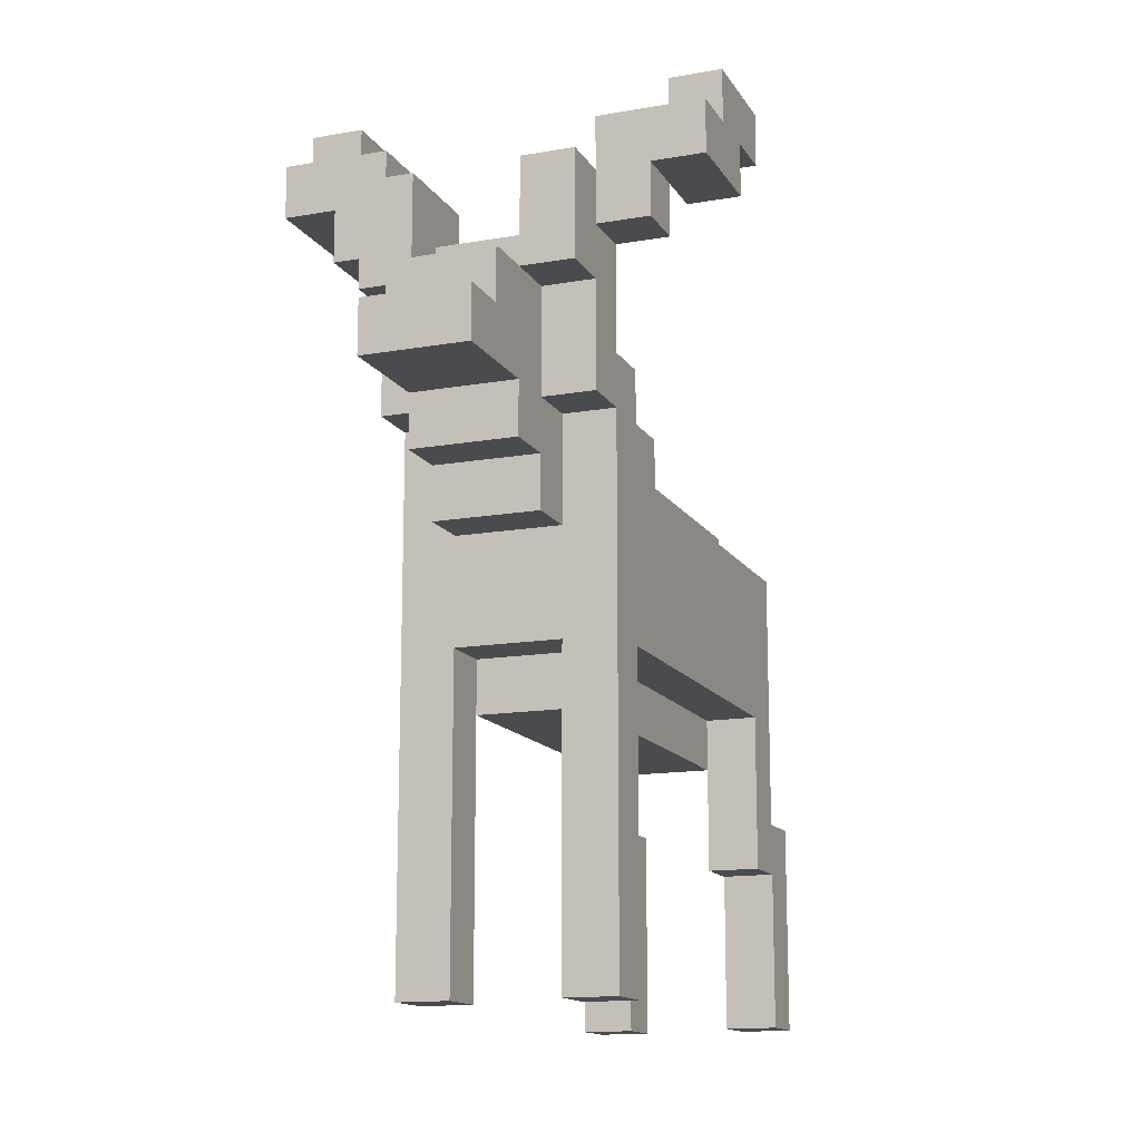
<metadata>
{"format":"obj","ext":"obj","renderer":"f3d","projection":"perspective","resolution":1024,"background":"white","views":[{"elev":-14.3,"azim":21.0,"up":"+Y"}]}
</metadata>
<code>
o Deer
g Deer
v 0.4 1.5 0.3
v 0.4 1.4 0.5
v 0.4 1.4 0.3
v 0.4 1.5 0.4
v 0.4 1.5 0.5
v 0.4 1.6 0.2
v 0.4 1.5 0.2
v 0.4 1.6 0.4
v 0.3 1.4 0.4
v 0.3 1.3 0.5
v 0.3 1.3 0.4
v 0.3 1.4 0.5
v 0.2 1.3 0.5
v 0.2 1.2 0.6
v 0.2 1.2 0.5
v 0.2 1.4 0.5
v 0.2 1.4 0.6
v -0.1 1.3 0.5
v -0.1 1.2 0.6
v -0.1 1.2 0.5
v -0.1 1.4 0.4
v -0.1 1.3 0.4
v -0.1 1.4 0.6
v -0.2 1.5 0.4
v -0.2 1.4 0.5
v -0.2 1.4 0.4
v -0.2 1.5 0.5
v -0.3 1.5 0.3
v -0.3 1.4 0.4
v -0.3 1.4 0.3
v -0.3 1.5 0.4
v -0.3 1.6 0.2
v -0.3 1.5 0.2
v -0.3 1.6 0.4
v 0.3 1.4 0.3
v 0.3 1.4 0.4
v 0.3 1.5 0.3
v 0.3 1.5 0.4
v 0.3 1.5 0.2
v 0.3 1.6 0.2
v 0.3 1.6 0.4
v 0.2 1.4 0.4
v 0.2 1.4 0.5
v 0.2 1.5 0.4
v 0.2 1.5 0.5
v 0.1 1.2 0.5
v 0.1 1.2 0.6
v 0.1 1.3 0.5
v 0.1 1.3 0.4
v 0.1 1.4 0.4
v 0.1 1.4 0.6
v -0.2 1.2 0.5
v -0.2 1.2 0.6
v -0.2 1.3 0.5
v -0.2 1.4 0.5
v -0.2 1.4 0.6
v -0.3 1.3 0.4
v -0.3 1.3 0.5
v -0.3 1.4 0.4
v -0.3 1.4 0.5
v -0.4 1.4 0.3
v -0.4 1.4 0.5
v -0.4 1.5 0.3
v -0.4 1.5 0.4
v -0.4 1.5 0.5
v -0.4 1.5 0.2
v -0.4 1.6 0.2
v -0.4 1.6 0.4
v 0.3 1.5 0.2
v 0.4 1.6 0.2
v 0.4 1.5 0.2
v 0.3 1.6 0.2
v -0.4 1.5 0.2
v -0.3 1.6 0.2
v -0.3 1.5 0.2
v -0.4 1.6 0.2
v 0.3 1.4 0.3
v 0.4 1.5 0.3
v 0.4 1.4 0.3
v 0.3 1.5 0.3
v -0.4 1.4 0.3
v -0.3 1.5 0.3
v -0.3 1.4 0.3
v -0.4 1.5 0.3
v 0.2 1.3 0.4
v 0.3 1.4 0.4
v 0.3 1.3 0.4
v 0.3 1.5 0.4
v 0.2 1.4 0.4
v 0.2 1.5 0.4
v 0.1 1.3 0.4
v 0.1 1.4 0.4
v -0.2 1.3 0.4
v -0.1 1.4 0.4
v -0.1 1.3 0.4
v -0.2 1.4 0.4
v -0.3 1.3 0.4
v -0.2 1.5 0.4
v -0.3 1.4 0.4
v -0.3 1.5 0.4
v 0.4 1.5 0.4
v 0.4 1.6 0.4
v 0.3 1.5 0.4
v 0.3 1.6 0.4
v -0.3 1.5 0.4
v -0.3 1.6 0.4
v -0.4 1.5 0.4
v -0.4 1.6 0.4
v 0.4 1.4 0.5
v 0.4 1.5 0.5
v 0.3 1.4 0.5
v 0.3 1.3 0.5
v 0.2 1.3 0.5
v 0.2 1.4 0.5
v 0.2 1.5 0.5
v -0.2 1.4 0.5
v -0.2 1.5 0.5
v -0.3 1.3 0.5
v -0.2 1.3 0.5
v -0.3 1.4 0.5
v -0.4 1.4 0.5
v -0.4 1.5 0.5
v 0.2 1.2 0.6
v 0.2 1.4 0.6
v 0.1 1.2 0.6
v 0.1 1.4 0.6
v -0.1 1.2 0.6
v -0.1 1.4 0.6
v -0.2 1.2 0.6
v -0.2 1.4 0.6
v 0.2 1.2 0.6
v 0.1 1.2 0.5
v 0.2 1.2 0.5
v 0.1 1.2 0.6
v -0.1 1.2 0.6
v -0.2 1.2 0.5
v -0.1 1.2 0.5
v -0.2 1.2 0.6
v 0.3 1.3 0.5
v 0.2 1.3 0.4
v 0.3 1.3 0.4
v 0.2 1.3 0.5
v -0.2 1.3 0.5
v -0.3 1.3 0.4
v -0.2 1.3 0.4
v -0.3 1.3 0.5
v 0.3 1.4 0.4
v 0.3 1.4 0.3
v 0.4 1.4 0.3
v -0.3 1.4 0.4
v -0.4 1.4 0.3
v -0.3 1.4 0.3
v 0.4 1.4 0.5
v 0.3 1.4 0.5
v -0.3 1.4 0.5
v -0.4 1.4 0.5
v 0.4 1.5 0.3
v 0.3 1.5 0.2
v 0.4 1.5 0.2
v 0.3 1.5 0.3
v -0.3 1.5 0.3
v -0.4 1.5 0.2
v -0.3 1.5 0.2
v -0.4 1.5 0.3
v 0.2 1.4 0.4
v 0.1 1.4 0.4
v 0.2 1.4 0.5
v -0.1 1.4 0.4
v -0.2 1.4 0.4
v -0.2 1.4 0.5
v 0.2 1.4 0.6
v 0.1 1.4 0.6
v -0.1 1.4 0.6
v -0.2 1.4 0.6
v 0.4 1.5 0.4
v 0.3 1.5 0.4
v 0.4 1.5 0.5
v 0.2 1.5 0.4
v 0.2 1.5 0.5
v -0.3 1.5 0.4
v -0.4 1.5 0.4
v -0.2 1.5 0.5
v -0.2 1.5 0.4
v -0.4 1.5 0.5
v 0.4 1.6 0.2
v 0.3 1.6 0.2
v 0.4 1.6 0.4
v 0.3 1.6 0.4
v -0.3 1.6 0.2
v -0.4 1.6 0.2
v -0.3 1.6 0.4
v -0.4 1.6 0.4
v 0.2 0.3 -0.5
v 0.2 -0 -0.5
v 0.2 -0 -0.6
v 0.2 0.4 -0.6
v 0.2 0.3 -0.4
v 0.2 0.4 -0.5
v 0.2 0.5 -0.5
v 0.2 0.5 -0.4
v 0.2 0.6 0.3
v 0.2 0 0.4
v 0.2 0 0.3
v 0.2 0.6 0.4
v -0.1 0.3 -0.5
v -0.1 -0 -0.5
v -0.1 -0 -0.6
v -0.1 0.4 -0.6
v -0.1 0.3 -0.4
v -0.1 0.4 -0.5
v -0.1 0.5 -0.5
v -0.1 0.5 -0.4
v -0.1 0.5 0.3
v -0.1 0 0.4
v -0.1 0 0.3
v -0.1 0.6 0.3
v -0.1 0.6 0.4
v 0.1 -0 -0.6
v 0.1 -0 -0.5
v 0.1 0.3 -0.5
v 0.1 0.4 -0.6
v 0.1 0.3 -0.4
v 0.1 0.4 -0.5
v 0.1 0.5 -0.5
v 0.1 0.5 -0.4
v 0.1 0 0.3
v 0.1 0 0.4
v 0.1 0.5 0.3
v 0.1 0.6 0.3
v 0.1 0.6 0.4
v -0.2 -0 -0.6
v -0.2 -0 -0.5
v -0.2 0.3 -0.5
v -0.2 0.4 -0.6
v -0.2 0.3 -0.4
v -0.2 0.4 -0.5
v -0.2 0.5 -0.5
v -0.2 0.5 -0.4
v -0.2 0 0.3
v -0.2 0 0.4
v -0.2 0.6 0.3
v -0.2 0.6 0.4
v 0.1 -0 -0.6
v 0.2 0.4 -0.6
v 0.2 -0 -0.6
v 0.1 0.4 -0.6
v -0.2 -0 -0.6
v -0.1 0.4 -0.6
v -0.1 -0 -0.6
v -0.2 0.4 -0.6
v 0.1 0.4 -0.5
v 0.2 0.5 -0.5
v 0.2 0.4 -0.5
v 0.1 0.5 -0.5
v -0.2 0.4 -0.5
v -0.1 0.5 -0.5
v -0.1 0.4 -0.5
v -0.2 0.5 -0.5
v 0.1 0 0.3
v 0.2 0.6 0.3
v 0.2 0 0.3
v 0.1 0.5 0.3
v 0.1 0.6 0.3
v -0.2 0 0.3
v -0.1 0.6 0.3
v -0.1 0.5 0.3
v -0.1 0 0.3
v -0.2 0.6 0.3
v 0.2 -0 -0.5
v 0.2 0.3 -0.5
v 0.1 -0 -0.5
v 0.1 0.3 -0.5
v -0.1 -0 -0.5
v -0.1 0.3 -0.5
v -0.2 -0 -0.5
v -0.2 0.3 -0.5
v 0.2 0.3 -0.4
v 0.2 0.5 -0.4
v 0.1 0.3 -0.4
v 0.1 0.5 -0.4
v -0.1 0.3 -0.4
v -0.1 0.5 -0.4
v -0.2 0.3 -0.4
v -0.2 0.5 -0.4
v 0.2 0 0.4
v 0.2 0.6 0.4
v 0.1 0 0.4
v 0.1 0.6 0.4
v -0.1 0 0.4
v -0.1 0.6 0.4
v -0.2 0 0.4
v -0.2 0.6 0.4
v 0.2 -0 -0.5
v 0.1 -0 -0.6
v 0.2 -0 -0.6
v 0.1 -0 -0.5
v -0.1 -0 -0.5
v -0.2 -0 -0.6
v -0.1 -0 -0.6
v -0.2 -0 -0.5
v 0.2 0 0.4
v 0.1 0 0.3
v 0.2 0 0.3
v 0.1 0 0.4
v -0.1 0 0.4
v -0.2 0 0.3
v -0.1 0 0.3
v -0.2 0 0.4
v 0.2 0.3 -0.4
v 0.1 0.3 -0.5
v 0.2 0.3 -0.5
v 0.1 0.3 -0.4
v -0.1 0.3 -0.4
v -0.2 0.3 -0.5
v -0.1 0.3 -0.5
v -0.2 0.3 -0.4
v 0.2 0.4 -0.6
v 0.1 0.4 -0.6
v 0.2 0.4 -0.5
v 0.1 0.4 -0.5
v -0.1 0.4 -0.6
v -0.2 0.4 -0.6
v -0.1 0.4 -0.5
v -0.2 0.4 -0.5
v 0.2 0.6 -0.4
v 0.2 0.7 -0.5
v 0.2 0.7 -0.4
v 0.2 0.7 0.3
v 0.2 0.7 0.4
v 0.2 0.9 0.3
v 0.2 0.8 0.4
v 0.2 0.8 0.3
v 0.2 1 0.2
v 0.2 0.9 0.2
v 0.2 1 0.3
v 0.2 1 0.4
v 0.2 1.1 0.3
v 0.2 1 0.5
v 0.2 1.1 0.4
v 0.2 1.2 0.4
v 0.1 0.6 -0.4
v 0.1 0.5 -0.3
v 0.1 0.5 -0.4
v 0.1 0.6 -0.3
v 0.1 0.6 0.2
v 0.1 0.5 0.3
v 0.1 0.5 0.2
v 0.1 0.6 0.3
v 0.1 0.9 0.5
v 0.1 0.8 0.5
v 0.1 0.8 0.4
v 0.1 1 0.4
v 0.1 0.9 0.6
v 0.1 1 0.5
v 0.1 1 0.6
v 0.1 1.1 0.2
v 0.1 1 0.3
v 0.1 1 0.2
v 0.1 1.1 0.3
v 0.1 1.1 0.7
v 0.1 1 0.8
v 0.1 1.1 0.8
v 0.1 1.2 0.3
v 0.1 1.1 0.4
v 0.1 1.2 0.4
v 0.1 1.2 0.5
v 0.1 1.2 0.6
v 0.1 1.2 0.7
v -0.1 0.6 -0.5
v -0.1 0.6 -0.4
v 0.1 0.6 -0.5
v 0.1 0.6 -0.4
v -0.1 0.5 -0.4
v -0.1 0.5 -0.3
v -0.1 0.6 -0.4
v -0.1 0.6 -0.3
v -0.1 0.5 0.2
v -0.1 0.5 0.3
v -0.1 0.6 0.2
v -0.1 0.6 0.3
v -0.1 0.8 0.4
v -0.1 0.8 0.5
v -0.1 0.9 0.5
v -0.1 0.9 0.6
v -0.1 1 0.4
v -0.1 1 0.5
v -0.1 1 0.6
v -0.1 1 0.2
v -0.1 1 0.3
v -0.1 1.1 0.2
v -0.1 1.1 0.3
v -0.1 1 0.8
v -0.1 1.1 0.7
v -0.1 1.1 0.8
v -0.1 1.1 0.4
v -0.1 1.2 0.3
v -0.1 1.2 0.4
v -0.1 1.2 0.5
v -0.1 1.2 0.6
v -0.1 1.2 0.7
v -0.2 0.6 -0.4
v -0.2 0.7 -0.5
v -0.2 0.7 -0.4
v -0.2 0.7 0.3
v -0.2 0.7 0.4
v -0.2 0.8 0.3
v -0.2 0.8 0.4
v -0.2 0.9 0.3
v -0.2 0.9 0.2
v -0.2 1 0.2
v -0.2 1 0.3
v -0.2 1 0.4
v -0.2 1.1 0.3
v -0.2 1 0.5
v -0.2 1.1 0.4
v -0.2 1.2 0.4
v 0.2 0.7 -0.5
v 0.1 0.6 -0.5
v 0.1 0.7 -0.5
v -0.1 0.6 -0.5
v -0.1 0.7 -0.5
v -0.2 0.7 -0.5
v -0.1 0.5 -0.4
v 0.1 0.6 -0.4
v 0.1 0.5 -0.4
v -0.1 0.6 -0.4
v 0.1 0.9 0.2
v 0.2 1 0.2
v 0.2 0.9 0.2
v 0.1 1 0.2
v -0.1 1 0.2
v 0.1 1.1 0.2
v -0.1 1.1 0.2
v -0.2 0.9 0.2
v -0.1 0.9 0.2
v -0.2 1 0.2
v 0.1 1 0.3
v 0.2 1.1 0.3
v 0.2 1 0.3
v 0.1 1.1 0.3
v -0.1 1.1 0.3
v 0.1 1.2 0.3
v -0.1 1.2 0.3
v -0.2 1 0.3
v -0.1 1 0.3
v -0.2 1.1 0.3
v 0.1 1.1 0.4
v 0.2 1.2 0.4
v 0.2 1.1 0.4
v 0.1 1.2 0.4
v -0.1 1.2 0.4
v -0.2 1.1 0.4
v -0.1 1.1 0.4
v -0.2 1.2 0.4
v 0.2 0.6 -0.4
v 0.1 0.6 -0.4
v -0.1 0.6 -0.4
v -0.2 0.6 -0.4
v 0.1 0.5 0.3
v 0.1 0.6 0.3
v -0.1 0.5 0.3
v -0.1 0.6 0.3
v 0.2 0.7 0.4
v 0.1 0.7 0.4
v 0.2 0.8 0.4
v 0.2 1 0.4
v 0.1 0.8 0.4
v 0.1 1 0.4
v -0.1 0.7 0.4
v -0.1 0.8 0.4
v -0.2 0.7 0.4
v -0.1 1 0.4
v -0.2 0.8 0.4
v -0.2 1 0.4
v 0.2 1 0.5
v 0.2 1.2 0.5
v 0.1 1 0.5
v 0.1 1.2 0.5
v 0.1 0.8 0.5
v 0.1 0.9 0.5
v -0.1 0.8 0.5
v -0.1 0.9 0.5
v 0.1 1.3 0.5
v -0.1 1.2 0.5
v -0.1 1.3 0.5
v -0.1 1 0.5
v -0.2 1 0.5
v -0.2 1.2 0.5
v 0.1 0.9 0.6
v 0.1 1 0.6
v -0.1 0.9 0.6
v -0.1 1 0.6
v 0.1 1.1 0.7
v 0.1 1.2 0.7
v -0.1 1.1 0.7
v -0.1 1.2 0.7
v 0.1 1 0.8
v 0.1 1.1 0.8
v -0.1 1 0.8
v -0.1 1.1 0.8
v 0.1 0.5 -0.3
v -0.1 0.5 -0.4
v 0.1 0.5 -0.4
v -0.1 0.5 -0.3
v 0.1 0.5 0.3
v -0.1 0.5 0.2
v 0.1 0.5 0.2
v -0.1 0.5 0.3
v 0.1 0.6 0.4
v -0.1 0.6 0.3
v 0.1 0.6 0.3
v -0.1 0.6 0.4
v 0.1 0.8 0.5
v -0.1 0.8 0.4
v 0.1 0.8 0.4
v -0.1 0.8 0.5
v 0.1 0.9 0.6
v -0.1 0.9 0.5
v 0.1 0.9 0.5
v -0.1 0.9 0.6
v 0.2 1 0.5
v 0.1 1 0.4
v 0.2 1 0.4
v 0.1 1 0.5
v -0.1 1 0.5
v -0.2 1 0.4
v -0.1 1 0.4
v -0.2 1 0.5
v 0.1 1 0.8
v -0.1 1 0.6
v 0.1 1 0.6
v -0.1 1 0.8
v 0.2 1 0.2
v 0.1 1 0.2
v 0.2 1 0.3
v 0.1 1 0.3
v -0.1 1 0.2
v -0.2 1 0.2
v -0.1 1 0.3
v -0.2 1 0.3
v 0.1 1.1 0.2
v -0.1 1.1 0.2
v 0.1 1.1 0.3
v -0.1 1.1 0.3
v 0.2 1.1 0.3
v 0.2 1.1 0.4
v 0.1 1.1 0.4
v -0.2 1.1 0.3
v -0.1 1.1 0.4
v -0.2 1.1 0.4
v 0.1 1.1 0.7
v -0.1 1.1 0.7
v 0.1 1.1 0.8
v -0.1 1.1 0.8
v 0.1 1.2 0.3
v -0.1 1.2 0.3
v 0.1 1.2 0.4
v -0.1 1.2 0.4
v 0.1 1.2 0.5
v -0.1 1.2 0.5
v 0.1 1.2 0.6
v -0.1 1.2 0.6
v 0.1 1.2 0.7
v -0.1 1.2 0.7
v 0.1 1.3 0.4
v -0.1 1.3 0.4
v 0.1 1.3 0.5
v -0.1 1.3 0.5
v 0.2 0.9 -0.5
v 0.2 1.3 0.4
v 0.1 1 -0.3
v 0.1 0.9 0.2
v 0.1 0.9 -0.3
v -0.1 0.9 -0.3
v -0.1 0.9 0.2
v -0.1 1 -0.3
v -0.2 0.9 -0.5
v -0.2 1.3 0.4
v 0.2 0.9 -0.5
v 0.1 0.8 -0.5
v 0.1 0.9 -0.5
v -0.1 0.8 -0.5
v -0.1 0.9 -0.5
v -0.2 0.9 -0.5
v 0.1 0.6 -0.4
v -0.1 0.6 -0.5
v 0.1 0.6 -0.5
v -0.1 0.6 -0.4
v 0.1 0.6 -0.3
v 0.2 0.6 -0.4
v -0.1 0.6 -0.3
v -0.2 0.6 -0.4
v 0.1 0.6 0.2
v -0.1 0.6 0.2
v 0.2 0.6 0.3
v -0.2 0.6 0.3
v 0.2 0.9 -0.5
v 0.1 0.9 -0.5
v 0.1 0.9 -0.3
v -0.1 0.9 -0.5
v -0.2 0.9 -0.5
v -0.1 0.9 -0.3
v 0.2 0.9 0.2
v 0.1 0.9 0.2
v -0.1 0.9 0.2
v -0.2 0.9 0.2
v 0.1 1 -0.3
v -0.1 1 -0.3
v 0.1 0.9 -0.6
v 0.1 0.8 -0.5
v 0.1 0.8 -0.6
v 0.1 0.9 -0.5
v 0.1 1 -0.5
v -0.1 0.8 -0.6
v -0.1 0.8 -0.5
v -0.1 0.9 -0.6
v -0.1 0.9 -0.5
v -0.1 1 -0.5
v -0.1 0.8 -0.6
v 0.1 0.9 -0.6
v 0.1 0.8 -0.6
v -0.1 0.9 -0.6
v 0.1 1 -0.5
v -0.1 1 -0.5
v 0.1 0.8 -0.5
v -0.1 0.8 -0.6
v 0.1 0.8 -0.6
v -0.1 0.8 -0.5
v 0.1 0.9 -0.6
v -0.1 0.9 -0.6
v 0.1 1 -0.5
v -0.1 1 -0.5
f 1 2 3
f 4 2 1
f 5 2 4
f 6 1 7
f 6 4 1
f 8 4 6
f 9 10 11
f 12 10 9
f 13 14 15
f 16 14 13
f 17 14 16
f 18 19 20
f 21 18 22
f 23 19 18
f 23 18 21
f 24 25 26
f 27 25 24
f 28 29 30
f 31 29 28
f 32 28 33
f 32 31 28
f 34 31 32
f 35 36 37
f 37 36 38
f 39 37 40
f 37 38 40
f 40 38 41
f 42 43 44
f 44 43 45
f 46 47 48
f 49 48 50
f 48 47 51
f 50 48 51
f 52 53 54
f 54 53 55
f 55 53 56
f 57 58 59
f 59 58 60
f 61 62 63
f 63 62 64
f 64 62 65
f 66 63 67
f 63 64 67
f 67 64 68
f 69 70 71
f 72 70 69
f 73 74 75
f 76 74 73
f 77 78 79
f 80 78 77
f 81 82 83
f 84 82 81
f 85 86 87
f 85 88 86
f 89 88 85
f 90 88 89
f 91 89 85
f 92 89 91
f 93 94 95
f 96 94 93
f 97 96 93
f 97 98 96
f 99 98 97
f 100 98 99
f 101 102 103
f 103 102 104
f 105 106 107
f 107 106 108
f 109 110 111
f 112 111 113
f 111 110 114
f 113 111 114
f 114 110 115
f 116 117 118
f 119 116 118
f 118 117 120
f 120 117 121
f 121 117 122
f 123 124 125
f 125 124 126
f 127 128 129
f 129 128 130
f 131 132 133
f 134 132 131
f 135 136 137
f 138 136 135
f 139 140 141
f 142 140 139
f 143 144 145
f 146 144 143
f 147 148 149
f 150 151 152
f 153 147 149
f 154 147 153
f 155 151 150
f 156 151 155
f 157 158 159
f 160 158 157
f 161 162 163
f 164 162 161
f 165 166 167
f 168 169 170
f 167 166 171
f 171 166 172
f 168 170 173
f 173 170 174
f 175 176 177
f 176 178 177
f 177 178 179
f 180 181 182
f 183 180 182
f 182 181 184
f 185 186 187
f 187 186 188
f 189 190 191
f 191 190 192
f 193 194 195
f 196 193 195
f 196 197 193
f 198 197 196
f 199 197 198
f 200 197 199
f 201 202 203
f 204 202 201
f 205 206 207
f 208 205 207
f 208 209 205
f 210 209 208
f 211 209 210
f 212 209 211
f 213 214 215
f 216 214 213
f 217 214 216
f 218 219 220
f 218 220 221
f 220 222 221
f 221 222 223
f 223 222 224
f 224 222 225
f 226 227 228
f 228 227 229
f 229 227 230
f 231 232 233
f 231 233 234
f 233 235 234
f 234 235 236
f 236 235 237
f 237 235 238
f 239 240 241
f 241 240 242
f 243 244 245
f 246 244 243
f 247 248 249
f 250 248 247
f 251 252 253
f 254 252 251
f 255 256 257
f 258 256 255
f 259 260 261
f 262 260 259
f 263 260 262
f 264 265 266
f 264 266 267
f 268 265 264
f 269 270 271
f 271 270 272
f 273 274 275
f 275 274 276
f 277 278 279
f 279 278 280
f 281 282 283
f 283 282 284
f 285 286 287
f 287 286 288
f 289 290 291
f 291 290 292
f 293 294 295
f 296 294 293
f 297 298 299
f 300 298 297
f 301 302 303
f 304 302 301
f 305 306 307
f 308 306 305
f 309 310 311
f 312 310 309
f 313 314 315
f 316 314 313
f 317 318 319
f 319 318 320
f 321 322 323
f 323 322 324
f 325 200 199
f 326 325 199
f 327 325 326
f 328 204 201
f 329 204 328
f 330 331 332
f 333 330 334
f 335 331 330
f 335 330 333
f 336 331 335
f 337 336 335
f 337 338 336
f 339 338 337
f 340 338 339
f 15 338 340
f 341 342 343
f 344 342 341
f 345 346 347
f 348 346 345
f 349 350 351
f 352 353 349
f 352 349 351
f 354 353 352
f 355 353 354
f 356 357 358
f 359 357 356
f 360 361 355
f 360 355 354
f 362 361 360
f 363 364 359
f 365 364 363
f 366 360 354
f 367 360 366
f 368 360 367
f 369 212 211
f 370 212 369
f 224 225 371
f 371 225 372
f 373 374 375
f 375 374 376
f 377 378 379
f 379 378 380
f 381 382 383
f 383 384 385
f 381 383 385
f 385 384 386
f 386 384 387
f 388 389 390
f 390 389 391
f 387 392 393
f 386 387 393
f 393 392 394
f 391 395 396
f 396 395 397
f 386 393 398
f 398 393 399
f 399 393 400
f 237 238 401
f 237 401 402
f 402 401 403
f 241 242 404
f 404 242 405
f 406 407 408
f 409 408 410
f 408 407 411
f 410 408 411
f 411 407 412
f 411 412 413
f 412 414 413
f 413 414 415
f 415 414 416
f 416 414 52
f 254 417 252
f 418 417 254
f 419 417 418
f 258 420 256
f 258 421 420
f 422 421 258
f 423 424 425
f 426 424 423
f 427 428 429
f 430 428 427
f 431 432 430
f 433 432 431
f 434 431 435
f 436 431 434
f 437 438 439
f 440 438 437
f 441 442 440
f 443 442 441
f 444 441 445
f 446 441 444
f 447 448 449
f 450 448 447
f 451 91 450
f 95 91 451
f 452 451 453
f 454 451 452
f 278 455 280
f 280 455 456
f 282 457 284
f 284 457 458
f 459 460 461
f 461 460 462
f 286 463 288
f 288 463 464
f 465 466 467
f 467 466 468
f 288 464 290
f 464 467 290
f 290 467 469
f 469 467 470
f 290 469 292
f 292 469 471
f 470 472 473
f 473 472 474
f 475 476 477
f 477 476 478
f 479 480 481
f 481 480 482
f 478 483 484
f 484 483 485
f 486 484 487
f 487 484 488
f 489 490 491
f 491 490 492
f 493 494 495
f 495 494 496
f 497 498 499
f 499 498 500
f 501 502 503
f 504 502 501
f 505 506 507
f 508 506 505
f 509 510 511
f 512 510 509
f 513 514 515
f 516 514 513
f 517 518 519
f 520 518 517
f 521 522 523
f 524 522 521
f 525 526 527
f 528 526 525
f 529 530 531
f 532 530 529
f 533 534 535
f 535 534 536
f 537 538 539
f 539 538 540
f 541 542 543
f 543 542 544
f 545 543 546
f 546 543 547
f 544 548 549
f 549 548 550
f 551 552 553
f 553 552 554
f 555 556 557
f 557 556 558
f 559 560 561
f 561 560 562
f 561 562 563
f 563 562 564
f 565 566 567
f 567 566 568
f 327 201 325
f 328 201 327
f 332 327 326
f 332 328 327
f 332 329 328
f 331 329 332
f 569 332 326
f 334 332 569
f 330 332 334
f 570 15 340
f 13 15 570
f 344 347 342
f 345 347 344
f 571 572 573
f 358 572 571
f 374 377 376
f 376 377 379
f 574 575 576
f 576 575 388
f 401 241 403
f 403 241 404
f 402 403 406
f 403 404 406
f 404 405 406
f 406 405 407
f 402 406 577
f 577 406 409
f 409 406 408
f 416 52 578
f 578 52 54
f 419 579 417
f 580 579 419
f 581 579 580
f 420 580 419
f 420 419 418
f 421 580 420
f 582 580 421
f 422 582 421
f 422 583 582
f 584 583 422
f 450 85 448
f 91 85 450
f 454 95 451
f 93 95 454
f 463 465 464
f 464 465 467
f 469 470 471
f 471 470 473
f 507 504 501
f 506 504 507
f 585 586 587
f 588 586 585
f 589 585 590
f 591 592 588
f 593 589 590
f 594 592 591
f 595 593 590
f 511 593 595
f 510 592 594
f 596 592 510
f 597 598 599
f 600 601 602
f 597 599 603
f 603 599 604
f 602 601 605
f 605 601 606
f 607 608 534
f 534 608 537
f 609 610 611
f 612 610 609
f 613 573 612
f 571 573 613
f 614 615 616
f 616 615 617
f 617 574 618
f 618 574 576
f 619 620 621
f 622 620 619
f 583 623 581
f 624 623 583
f 625 626 627
f 628 626 625
f 629 630 598
f 598 630 600
f 631 632 607
f 607 632 608

</code>
